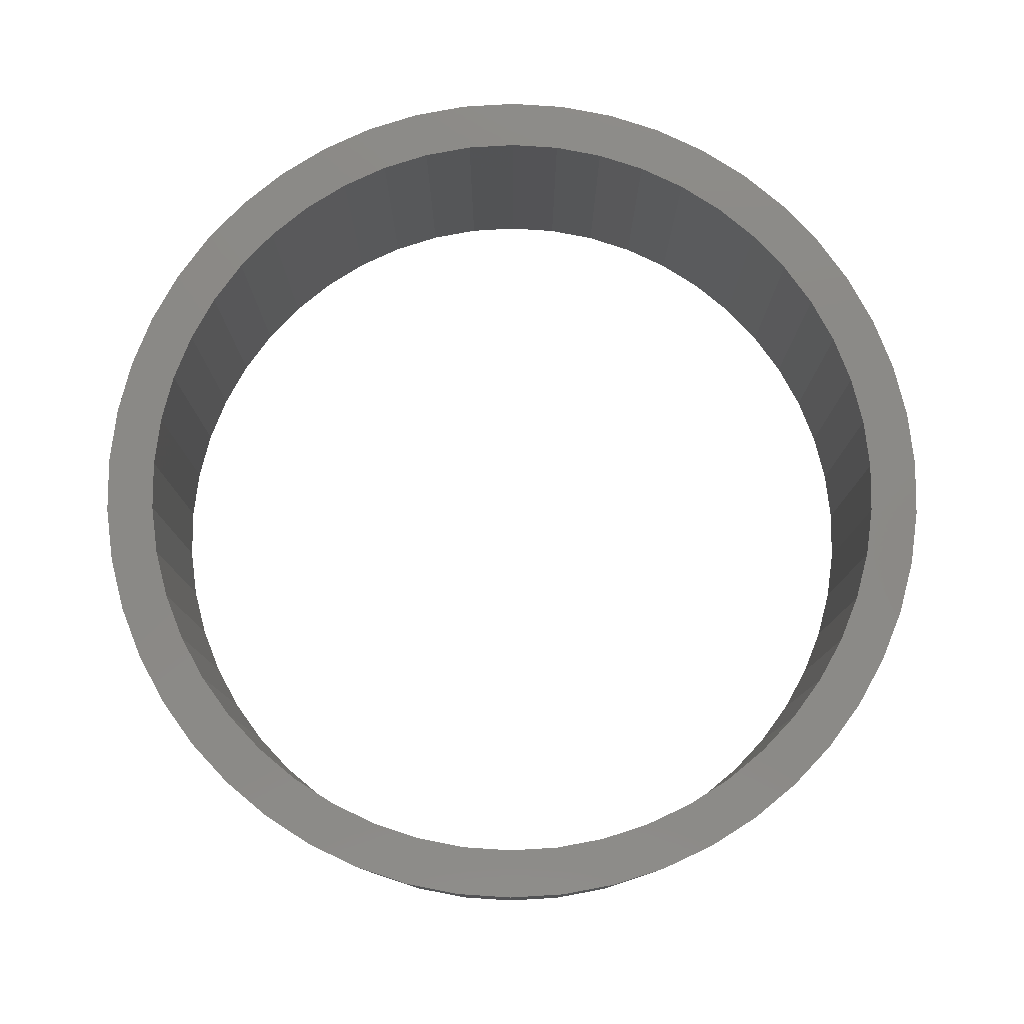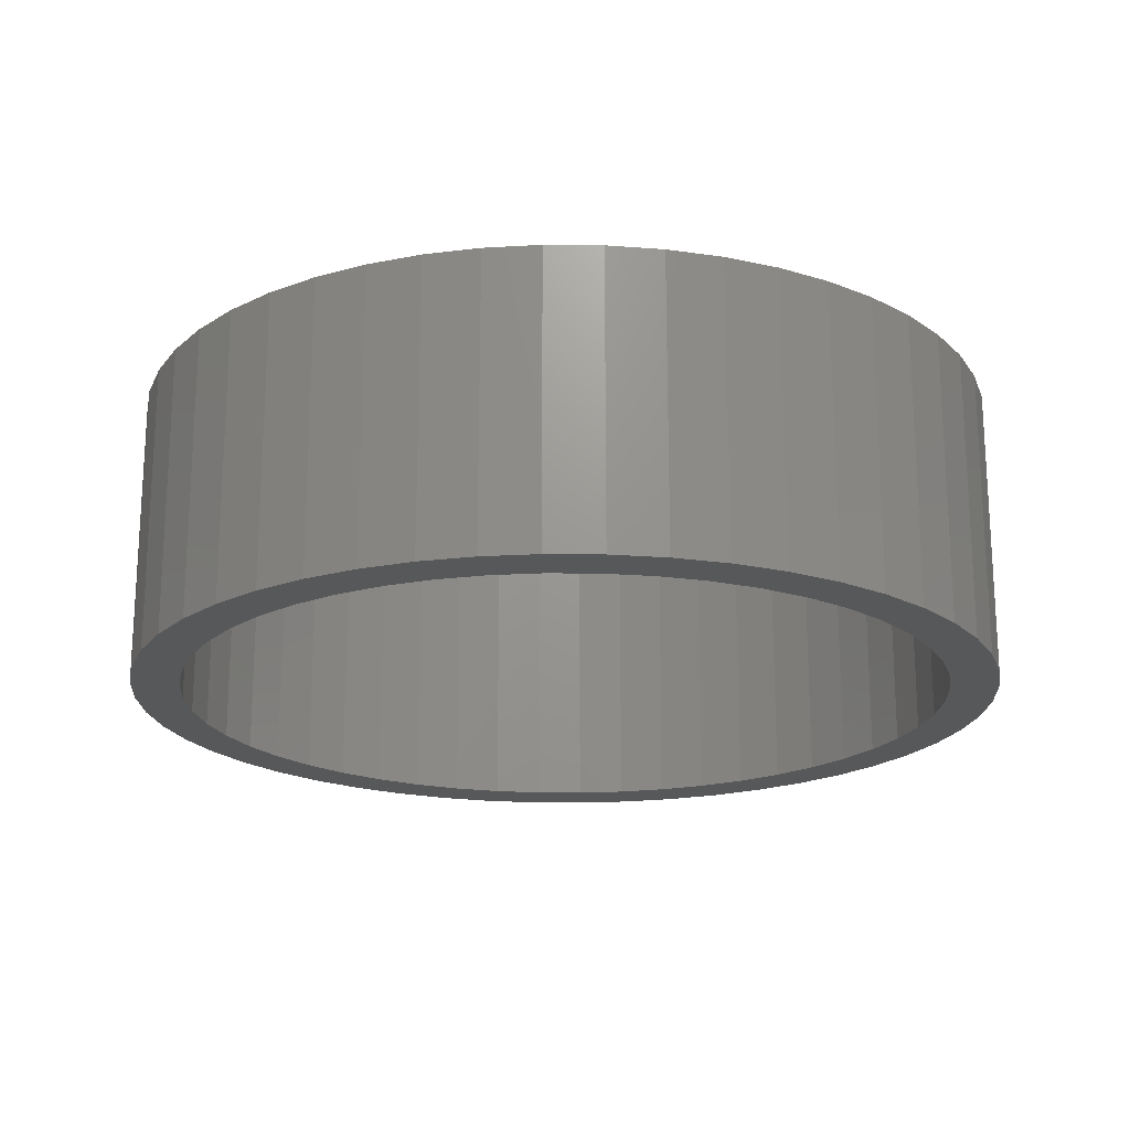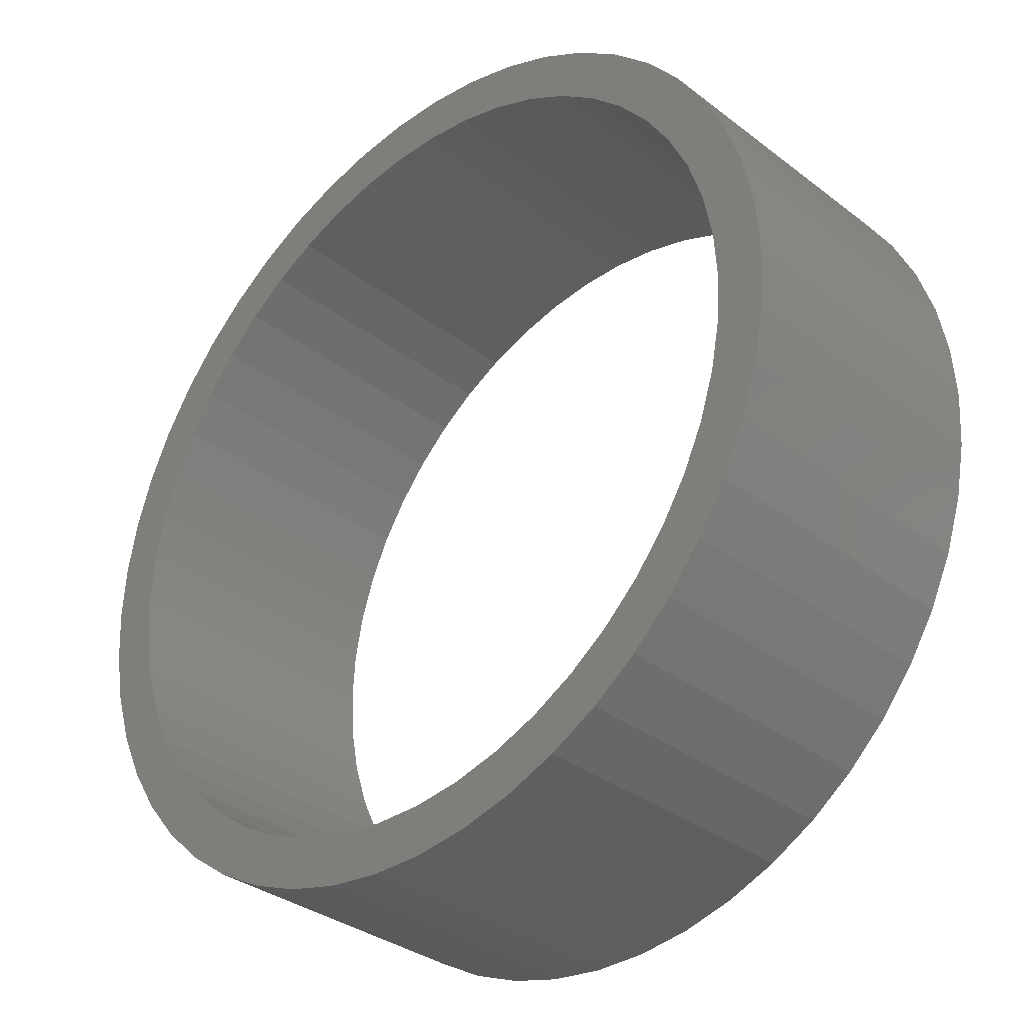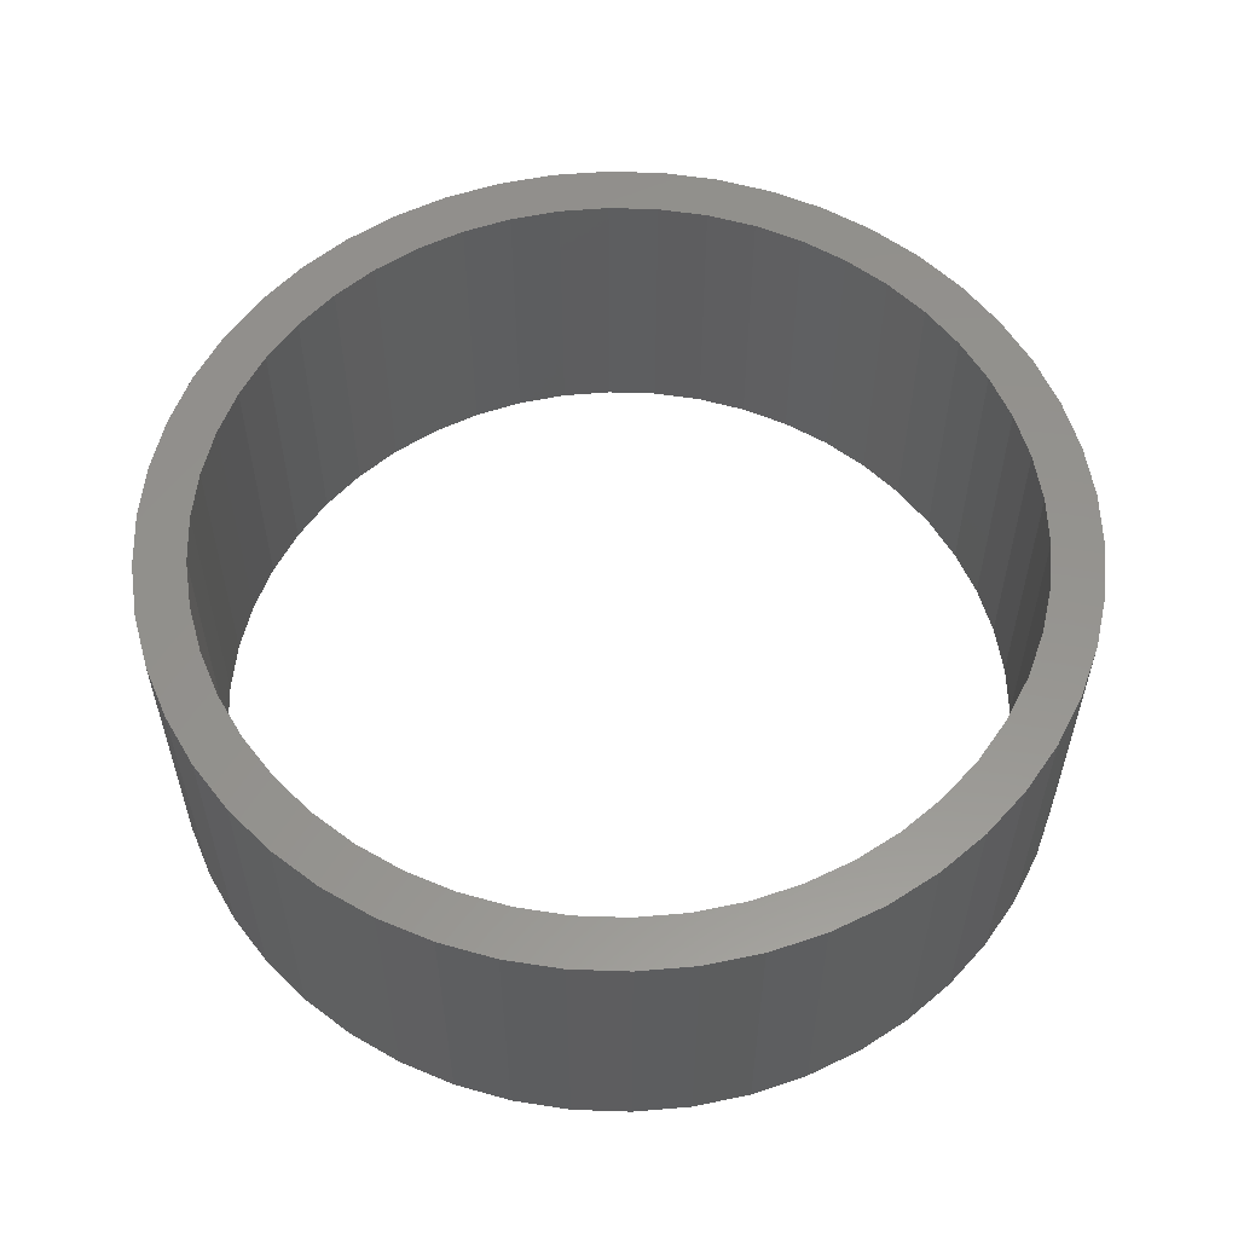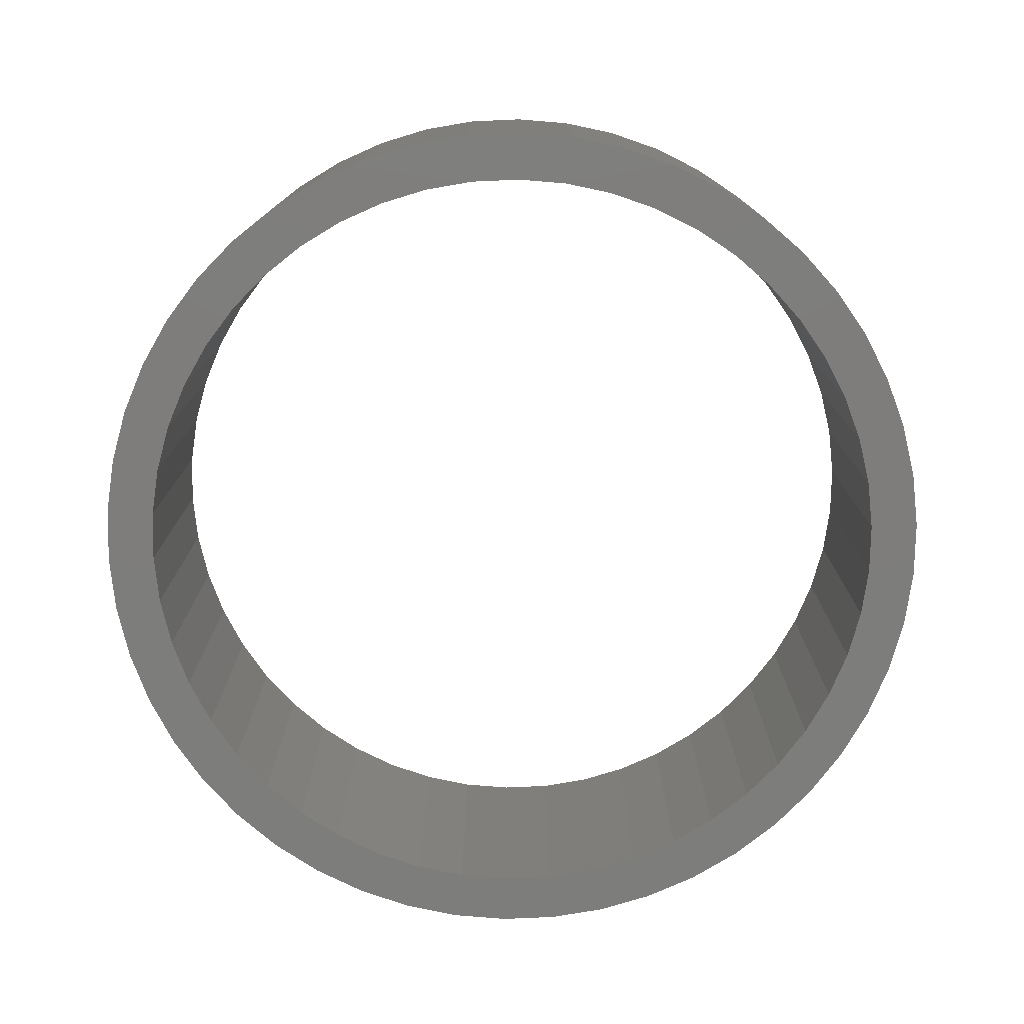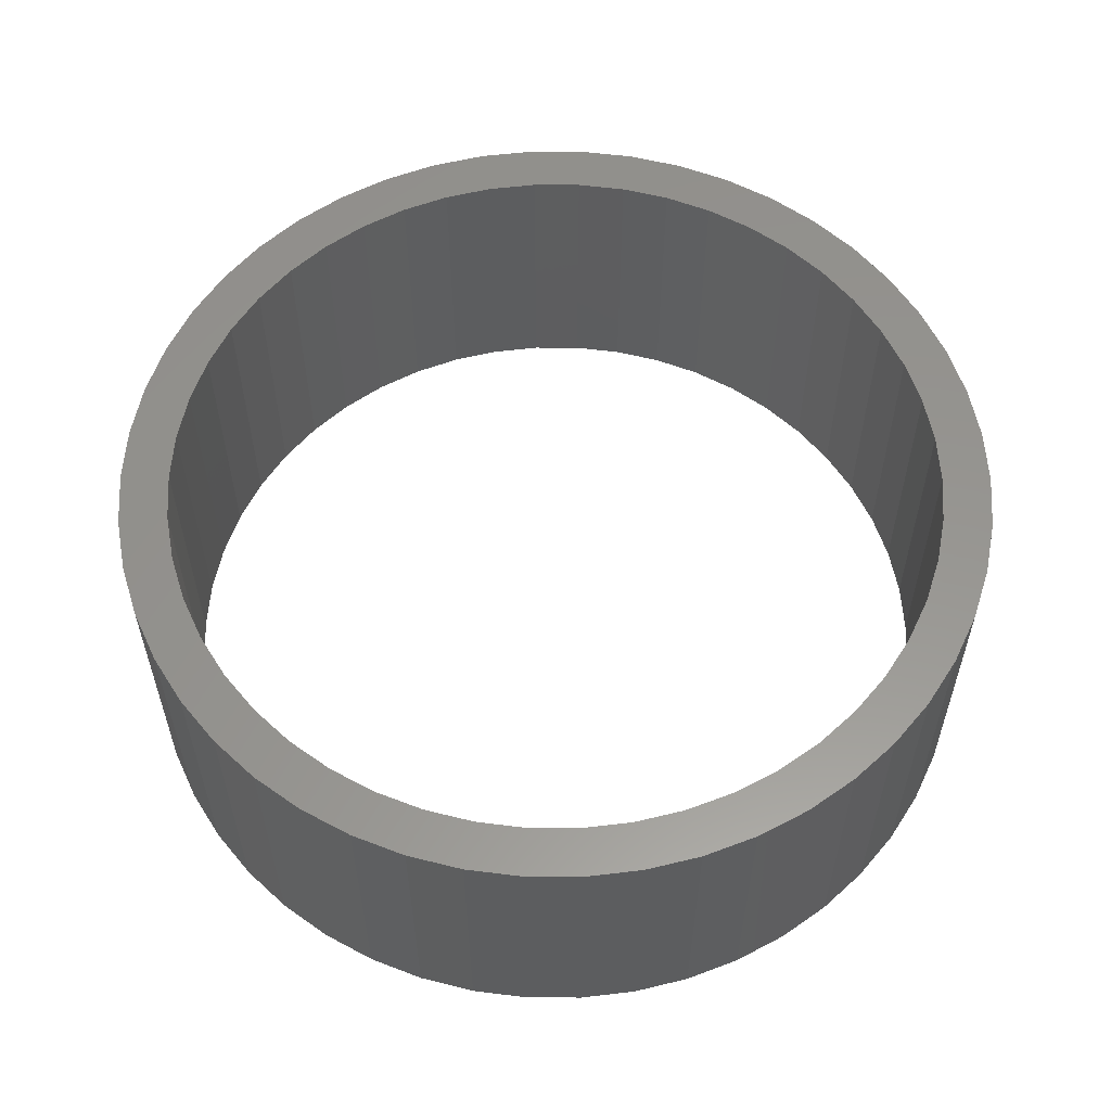
<metadata>
{"format":"stl","ext":"stl","renderer":"f3d","projection":"perspective","resolution":1024,"background":"white","views":[{"elev":79.1,"azim":11.0,"up":"+Z"},{"elev":-19.6,"azim":-152.2,"up":"+Z"},{"elev":-33.5,"azim":-136.2,"up":"+Y"},{"elev":56.7,"azim":9.3,"up":"+Z"},{"elev":-77.0,"azim":175.3,"up":"+Z"},{"elev":57.6,"azim":151.4,"up":"+Z"}]}
</metadata>
<code>
# stl→obj: 200 verts, 400 faces
v 9 0 3
v 8.929 1.128 -3
v 8.929 1.128 3
v 9 0 -3
v -9 0 -3
v -8.929 1.128 3
v -8.929 1.128 -3
v -9 0 3
v 0.5651 8.982 -3
v -0.5651 8.982 3
v 0.5651 8.982 3
v -0.5651 8.982 -3
v -0.5651 -8.982 -3
v 0.5651 -8.982 3
v -0.5651 -8.982 3
v 0.5651 -8.982 -3
v 6.561 6.161 -3
v 5.737 6.935 3
v 6.561 6.161 3
v 5.737 6.935 -3
v -5.737 6.935 -3
v -6.561 6.161 3
v -5.737 6.935 3
v -6.561 6.161 -3
v -2.781 8.56 -3
v -3.832 8.143 3
v -2.781 8.56 3
v -3.832 8.143 -3
v 8.368 -3.313 3
v 8.717 -2.238 -3
v 8.717 -2.238 3
v 8.368 -3.313 -3
v 8.368 3.313 3
v 7.887 4.336 -3
v 7.887 4.336 3
v 8.368 3.313 -3
v 8.717 2.238 -3
v 8.717 2.238 3
v 7.281 5.29 -3
v 7.281 5.29 3
v 3.832 8.143 -3
v 2.781 8.56 3
v 3.832 8.143 3
v 2.781 8.56 -3
v 1.686 8.841 3
v 1.686 8.841 -3
v 4.822 7.599 -3
v 4.822 7.599 3
v -8.368 3.313 -3
v -7.887 4.336 3
v -7.887 4.336 -3
v -8.368 3.313 3
v -8.717 2.238 -3
v -8.717 2.238 3
v -1.686 8.841 -3
v -1.686 8.841 3
v 1.686 -8.841 3
v 1.686 -8.841 -3
v -7.281 5.29 3
v -7.281 5.29 -3
v 8 0 3
v 7.937 1.003 3
v 8.929 -1.128 3
v 7.749 1.99 3
v 7.937 -1.003 3
v 7.438 2.945 3
v 7.01 3.854 3
v 6.472 4.702 3
v 5.832 5.476 3
v 5.099 6.164 3
v 4.287 6.755 3
v 3.406 7.239 3
v 2.472 7.608 3
v 1.499 7.858 3
v 0.5023 7.984 3
v -0.5023 7.984 3
v -1.499 7.858 3
v -2.472 7.608 3
v -3.406 7.239 3
v -4.287 6.755 3
v -4.822 7.599 3
v -5.099 6.164 3
v -5.832 5.476 3
v -6.472 4.702 3
v -7.01 3.854 3
v -7.438 2.945 3
v -7.749 1.99 3
v -7.937 1.003 3
v 7.749 -1.99 3
v 7.438 -2.945 3
v 7.887 -4.336 3
v 7.01 -3.854 3
v 7.281 -5.29 3
v 6.472 -4.702 3
v 6.561 -6.161 3
v 5.832 -5.476 3
v 5.737 -6.935 3
v 5.099 -6.164 3
v 4.822 -7.599 3
v 4.287 -6.755 3
v 3.832 -8.143 3
v 3.406 -7.239 3
v 2.781 -8.56 3
v 2.472 -7.608 3
v 1.499 -7.858 3
v 0.5023 -7.984 3
v -0.5023 -7.984 3
v -1.499 -7.858 3
v -1.686 -8.841 3
v -2.472 -7.608 3
v -2.781 -8.56 3
v -3.406 -7.239 3
v -3.832 -8.143 3
v -4.287 -6.755 3
v -4.822 -7.599 3
v -5.099 -6.164 3
v -5.737 -6.935 3
v -5.832 -5.476 3
v -6.561 -6.161 3
v -6.472 -4.702 3
v -7.281 -5.29 3
v -7.01 -3.854 3
v -7.887 -4.336 3
v -7.438 -2.945 3
v -8.368 -3.313 3
v -7.749 -1.99 3
v -8.717 -2.238 3
v -7.937 -1.003 3
v -8.929 -1.128 3
v -8 0 3
v -4.822 7.599 -3
v 8.929 -1.128 -3
v 7.281 -5.29 -3
v 6.561 -6.161 -3
v 7.887 -4.336 -3
v 8 0 -3
v 7.937 -1.003 -3
v 7.749 -1.99 -3
v 7.937 1.003 -3
v 7.438 -2.945 -3
v 7.01 -3.854 -3
v 6.472 -4.702 -3
v 5.832 -5.476 -3
v 5.737 -6.935 -3
v 5.099 -6.164 -3
v 4.822 -7.599 -3
v 4.287 -6.755 -3
v 3.832 -8.143 -3
v 3.406 -7.239 -3
v 2.781 -8.56 -3
v 2.472 -7.608 -3
v 1.499 -7.858 -3
v 0.5023 -7.984 -3
v -0.5023 -7.984 -3
v -1.499 -7.858 -3
v -1.686 -8.841 -3
v -2.472 -7.608 -3
v -2.781 -8.56 -3
v -3.406 -7.239 -3
v -3.832 -8.143 -3
v -4.287 -6.755 -3
v -4.822 -7.599 -3
v -5.099 -6.164 -3
v -5.737 -6.935 -3
v -5.832 -5.476 -3
v -6.561 -6.161 -3
v -6.472 -4.702 -3
v -7.281 -5.29 -3
v -7.01 -3.854 -3
v -7.887 -4.336 -3
v -7.438 -2.945 -3
v -8.368 -3.313 -3
v -7.749 -1.99 -3
v -8.717 -2.238 -3
v -7.937 -1.003 -3
v 7.749 1.99 -3
v 7.438 2.945 -3
v 7.01 3.854 -3
v 6.472 4.702 -3
v 5.832 5.476 -3
v 5.099 6.164 -3
v 4.287 6.755 -3
v 3.406 7.239 -3
v 2.472 7.608 -3
v 1.499 7.858 -3
v 0.5023 7.984 -3
v -0.5023 7.984 -3
v -1.499 7.858 -3
v -2.472 7.608 -3
v -3.406 7.239 -3
v -4.287 6.755 -3
v -5.099 6.164 -3
v -5.832 5.476 -3
v -6.472 4.702 -3
v -7.01 3.854 -3
v -7.438 2.945 -3
v -7.749 1.99 -3
v -7.937 1.003 -3
v -8 0 -3
v -8.929 -1.128 -3
f 1 2 3
f 2 1 4
f 5 6 7
f 6 5 8
f 9 10 11
f 10 9 12
f 13 14 15
f 14 13 16
f 17 18 19
f 18 17 20
f 21 22 23
f 22 21 24
f 25 26 27
f 26 25 28
f 29 30 31
f 30 29 32
f 33 34 35
f 34 33 36
f 3 37 38
f 37 3 2
f 35 39 40
f 39 35 34
f 41 42 43
f 42 41 44
f 44 45 42
f 45 44 46
f 47 43 48
f 43 47 41
f 49 50 51
f 50 49 52
f 53 52 49
f 52 53 54
f 55 27 56
f 27 55 25
f 16 57 14
f 57 16 58
f 38 36 33
f 36 38 37
f 40 17 19
f 17 40 39
f 46 11 45
f 11 46 9
f 20 48 18
f 48 20 47
f 51 59 60
f 59 51 50
f 60 22 24
f 22 60 59
f 7 54 53
f 54 7 6
f 61 1 3
f 62 3 38
f 1 61 63
f 64 38 33
f 65 63 61
f 63 65 31
f 3 62 61
f 66 33 35
f 38 64 62
f 33 66 64
f 67 35 40
f 35 67 66
f 68 40 19
f 40 68 67
f 19 69 68
f 18 69 19
f 18 70 69
f 48 70 18
f 48 71 70
f 43 71 48
f 43 72 71
f 42 72 43
f 42 73 72
f 45 73 42
f 45 74 73
f 11 74 45
f 11 75 74
f 11 76 75
f 10 76 11
f 10 77 76
f 56 77 10
f 56 78 77
f 27 78 56
f 27 79 78
f 26 79 27
f 26 80 79
f 81 80 26
f 81 82 80
f 23 82 81
f 23 83 82
f 22 83 23
f 83 22 84
f 59 84 22
f 84 59 85
f 50 85 59
f 85 50 86
f 52 86 50
f 86 52 87
f 54 87 52
f 87 54 88
f 89 31 65
f 31 89 29
f 90 29 89
f 29 90 91
f 92 91 90
f 91 92 93
f 94 93 92
f 93 94 95
f 96 95 94
f 96 97 95
f 98 97 96
f 98 99 97
f 100 99 98
f 100 101 99
f 102 101 100
f 102 103 101
f 104 103 102
f 104 57 103
f 105 57 104
f 105 14 57
f 106 14 105
f 107 14 106
f 107 15 14
f 108 15 107
f 108 109 15
f 110 109 108
f 110 111 109
f 112 111 110
f 112 113 111
f 114 113 112
f 114 115 113
f 116 115 114
f 116 117 115
f 118 117 116
f 119 118 120
f 118 119 117
f 121 120 122
f 120 121 119
f 123 122 124
f 125 124 126
f 122 123 121
f 127 126 128
f 129 128 130
f 6 88 54
f 124 125 123
f 88 6 130
f 126 127 125
f 8 130 6
f 128 129 127
f 130 8 129
f 28 81 26
f 81 28 131
f 131 23 81
f 23 131 21
f 12 56 10
f 56 12 55
f 63 4 1
f 4 63 132
f 95 133 93
f 133 95 134
f 91 32 29
f 32 91 135
f 31 132 63
f 132 31 30
f 136 4 132
f 137 132 30
f 4 136 2
f 138 30 32
f 139 2 136
f 2 139 37
f 132 137 136
f 140 32 135
f 30 138 137
f 32 140 138
f 141 135 133
f 135 141 140
f 142 133 134
f 133 142 141
f 134 143 142
f 144 143 134
f 144 145 143
f 146 145 144
f 146 147 145
f 148 147 146
f 148 149 147
f 150 149 148
f 150 151 149
f 58 151 150
f 58 152 151
f 16 152 58
f 16 153 152
f 16 154 153
f 13 154 16
f 13 155 154
f 156 155 13
f 156 157 155
f 158 157 156
f 158 159 157
f 160 159 158
f 160 161 159
f 162 161 160
f 162 163 161
f 164 163 162
f 164 165 163
f 166 165 164
f 165 166 167
f 168 167 166
f 167 168 169
f 170 169 168
f 169 170 171
f 172 171 170
f 171 172 173
f 174 173 172
f 173 174 175
f 176 37 139
f 37 176 36
f 177 36 176
f 36 177 34
f 178 34 177
f 34 178 39
f 179 39 178
f 39 179 17
f 180 17 179
f 180 20 17
f 181 20 180
f 181 47 20
f 182 47 181
f 182 41 47
f 183 41 182
f 183 44 41
f 184 44 183
f 184 46 44
f 185 46 184
f 185 9 46
f 186 9 185
f 187 9 186
f 187 12 9
f 188 12 187
f 188 55 12
f 189 55 188
f 189 25 55
f 190 25 189
f 190 28 25
f 191 28 190
f 191 131 28
f 192 131 191
f 192 21 131
f 193 21 192
f 24 193 194
f 193 24 21
f 60 194 195
f 194 60 24
f 51 195 196
f 49 196 197
f 195 51 60
f 53 197 198
f 7 198 199
f 200 175 174
f 196 49 51
f 175 200 199
f 197 53 49
f 5 199 200
f 198 7 53
f 199 5 7
f 148 99 101
f 99 148 146
f 144 95 97
f 95 144 134
f 93 135 91
f 135 93 133
f 158 109 111
f 109 158 156
f 166 121 168
f 121 166 119
f 168 123 170
f 123 168 121
f 172 127 174
f 127 172 125
f 150 101 103
f 101 150 148
f 58 103 57
f 103 58 150
f 156 15 109
f 15 156 13
f 160 111 113
f 111 160 158
f 166 117 119
f 117 166 164
f 170 125 172
f 125 170 123
f 174 129 200
f 129 174 127
f 200 8 5
f 8 200 129
f 146 97 99
f 97 146 144
f 162 113 115
f 113 162 160
f 164 115 117
f 115 164 162
f 136 62 139
f 62 136 61
f 130 198 88
f 198 130 199
f 187 75 76
f 75 187 186
f 153 107 106
f 107 153 154
f 181 69 70
f 69 181 180
f 193 82 83
f 82 193 192
f 190 78 79
f 78 190 189
f 141 90 140
f 90 141 92
f 177 67 178
f 67 177 66
f 184 72 73
f 72 184 183
f 185 73 74
f 73 185 184
f 183 71 72
f 71 183 182
f 86 195 85
f 195 86 196
f 84 193 83
f 193 84 194
f 189 77 78
f 77 189 188
f 138 65 137
f 65 138 89
f 152 106 105
f 106 152 153
f 176 66 177
f 66 176 64
f 139 64 176
f 64 139 62
f 179 69 180
f 69 179 68
f 178 68 179
f 68 178 67
f 186 74 75
f 74 186 185
f 182 70 71
f 70 182 181
f 85 194 84
f 194 85 195
f 87 196 86
f 196 87 197
f 88 197 87
f 197 88 198
f 191 79 80
f 79 191 190
f 192 80 82
f 80 192 191
f 188 76 77
f 76 188 187
f 137 61 136
f 61 137 65
f 143 94 142
f 94 143 96
f 163 118 116
f 118 163 165
f 122 171 124
f 171 122 169
f 118 167 120
f 167 118 165
f 147 102 100
f 102 147 149
f 140 89 138
f 89 140 90
f 142 92 141
f 92 142 94
f 155 110 108
f 110 155 157
f 126 175 128
f 175 126 173
f 128 199 130
f 199 128 175
f 124 173 126
f 173 124 171
f 143 98 96
f 98 143 145
f 149 104 102
f 104 149 151
f 151 105 104
f 105 151 152
f 154 108 107
f 108 154 155
f 157 112 110
f 112 157 159
f 120 169 122
f 169 120 167
f 145 100 98
f 100 145 147
f 159 114 112
f 114 159 161
f 161 116 114
f 116 161 163

</code>
